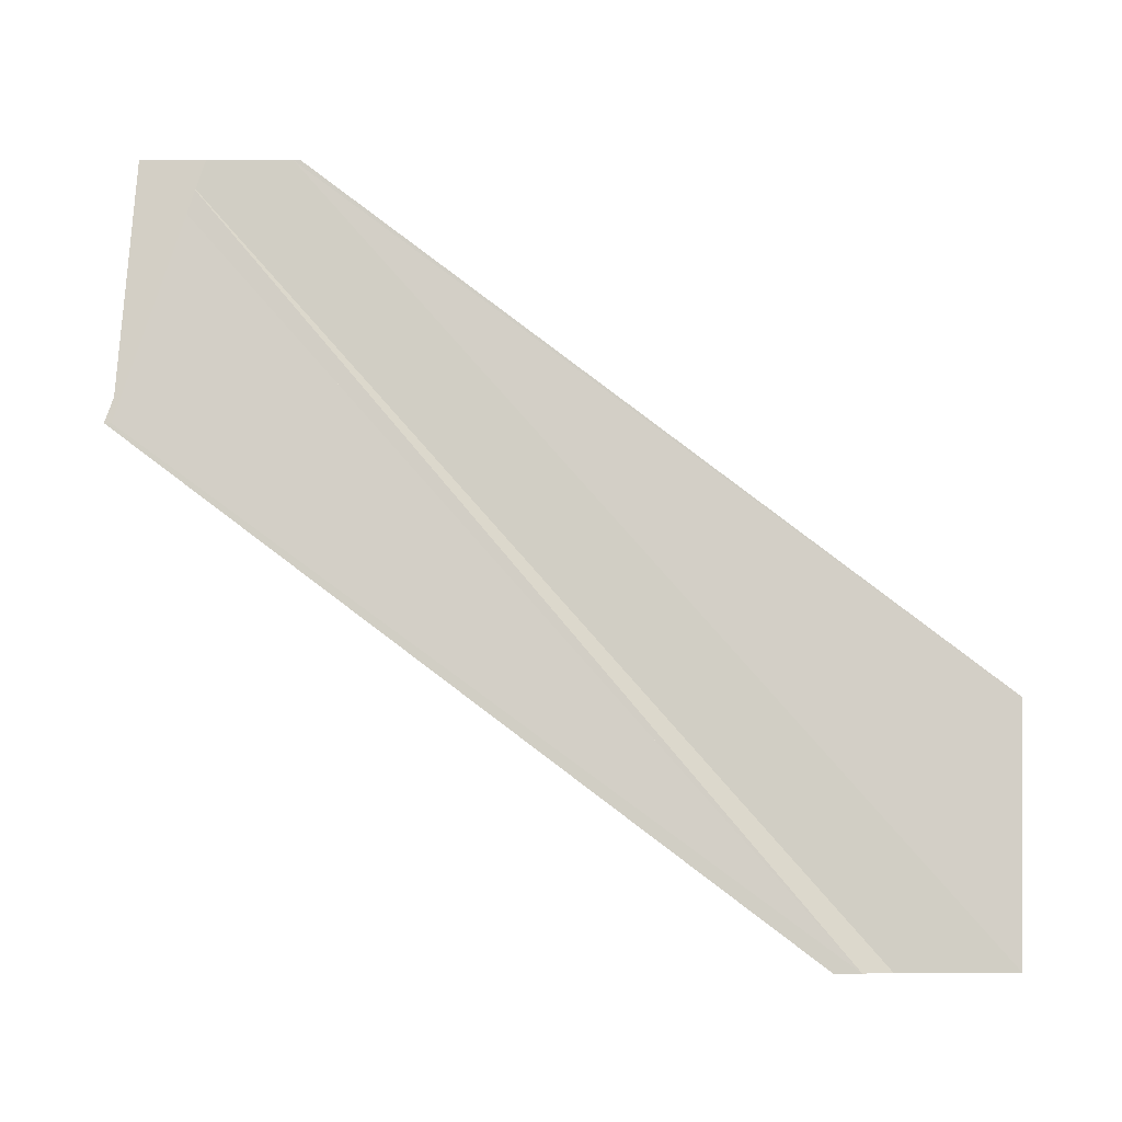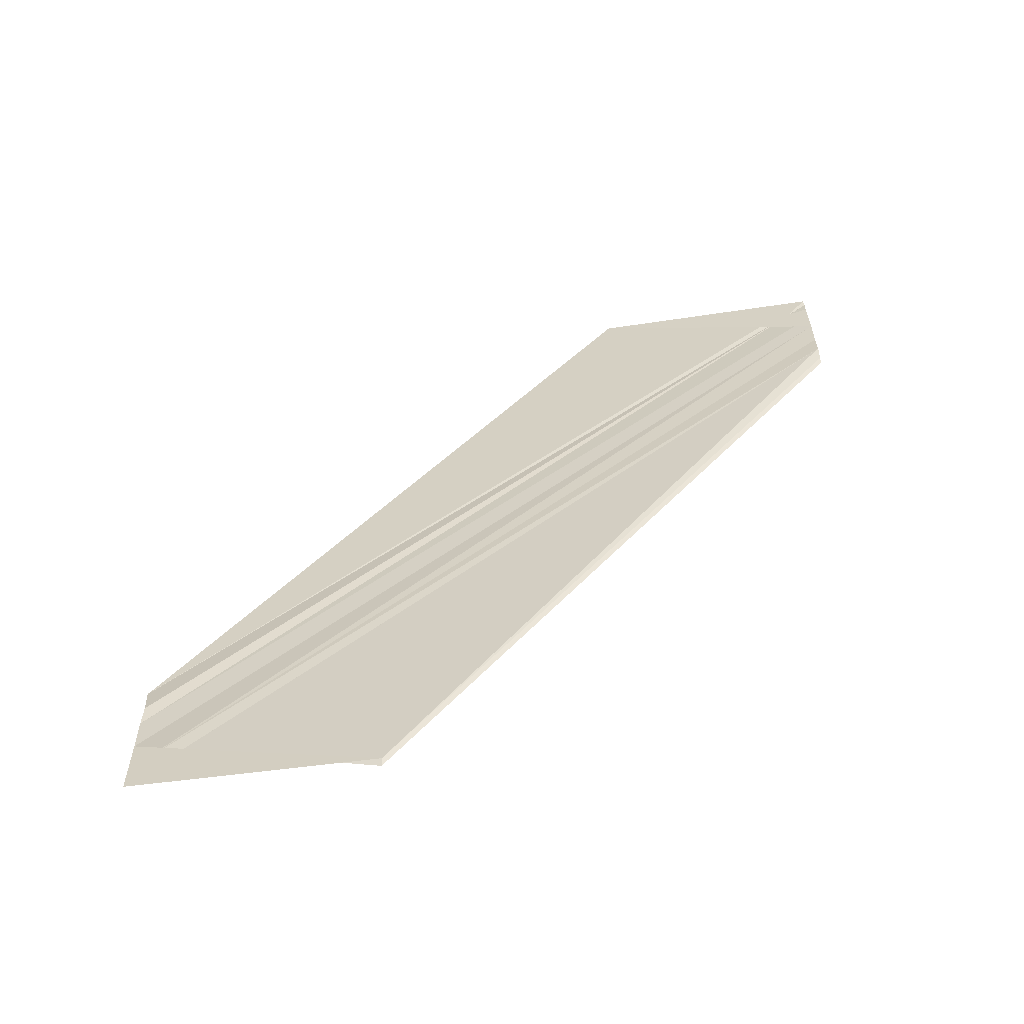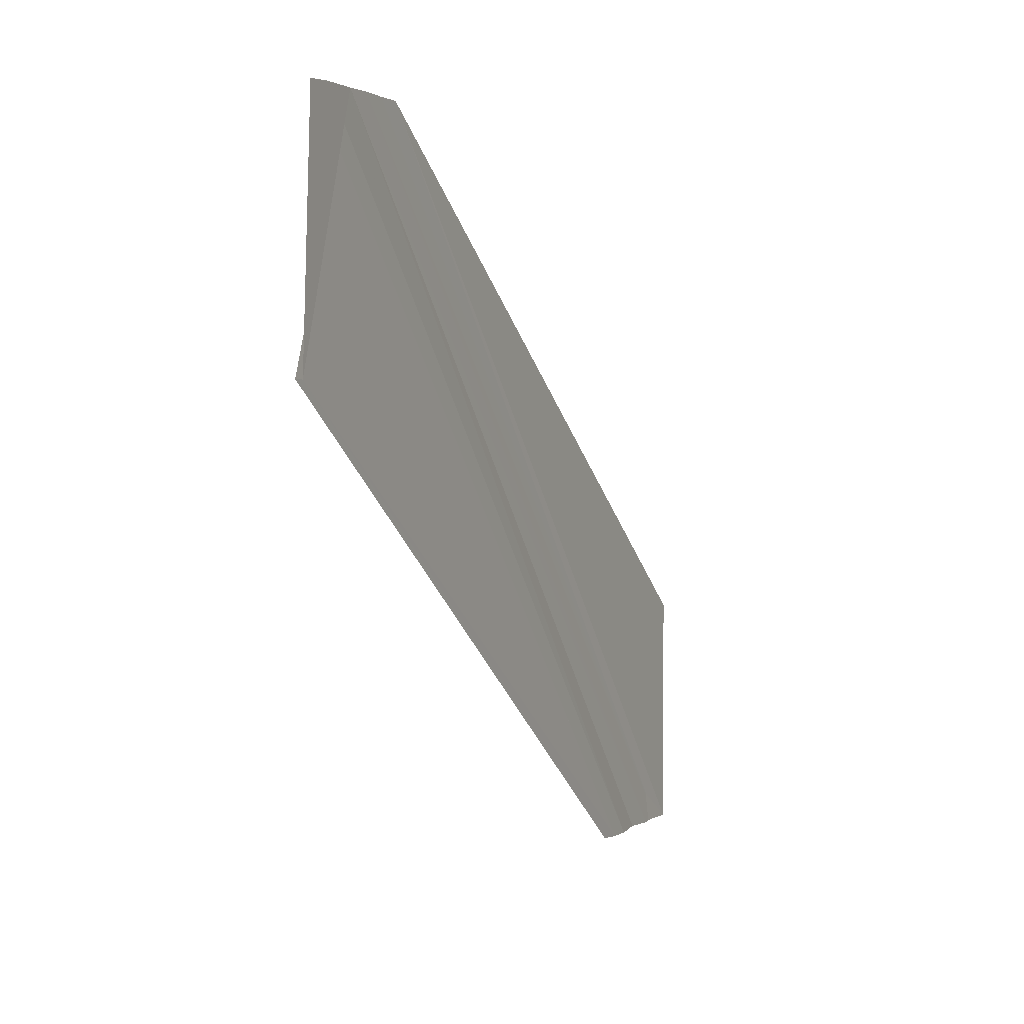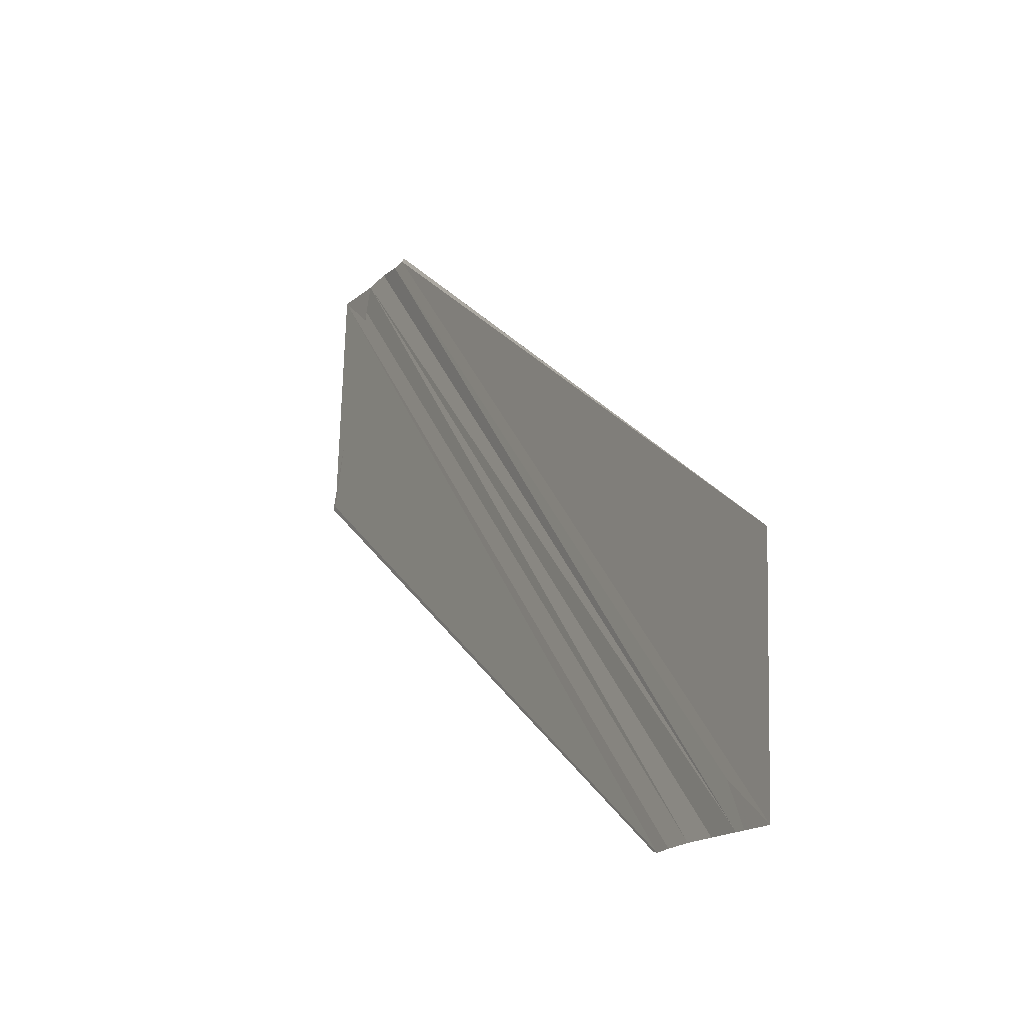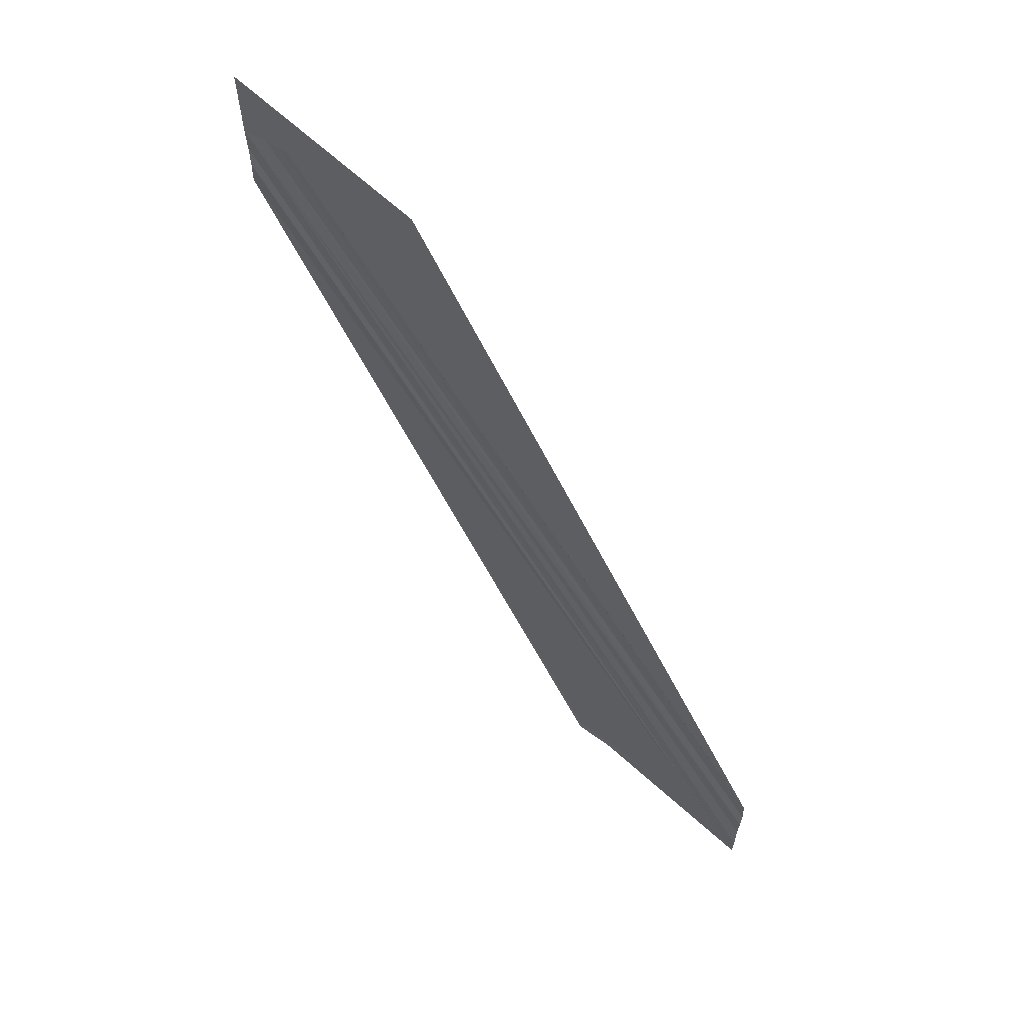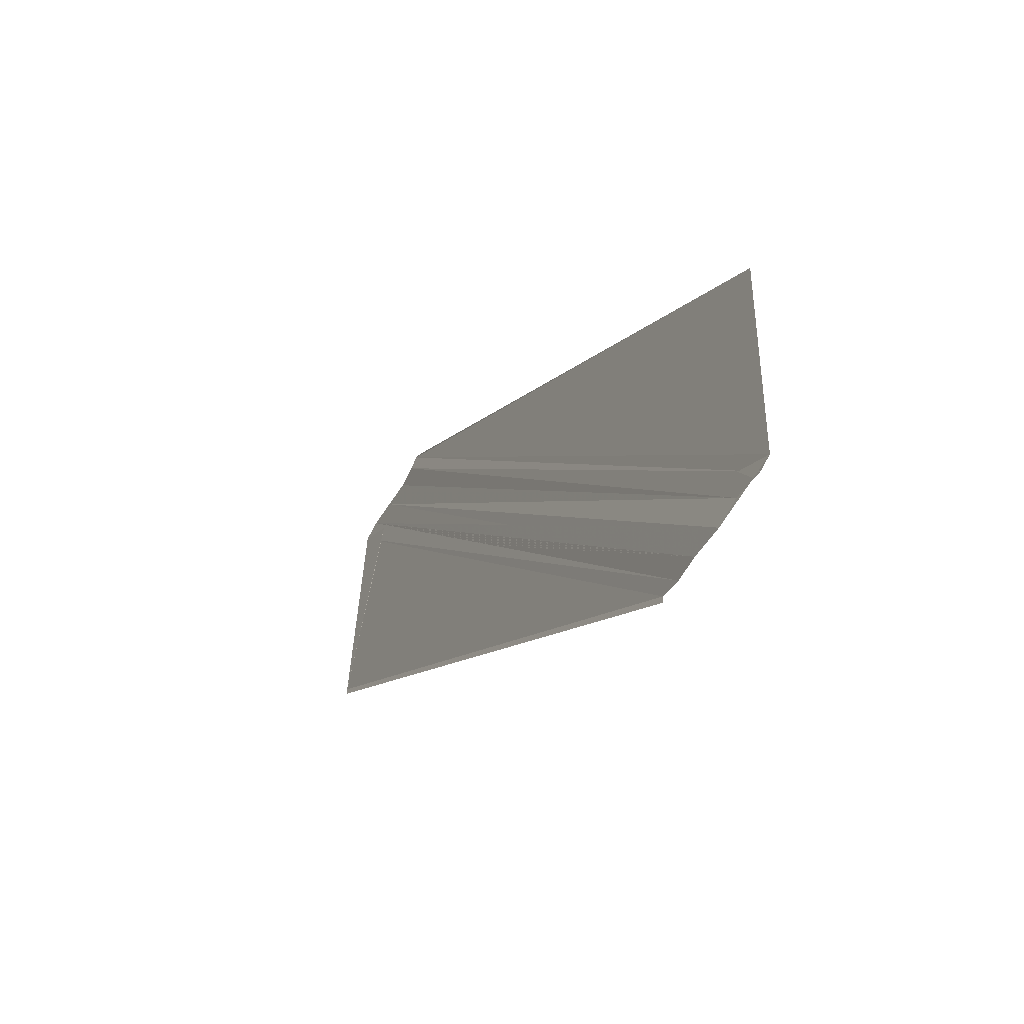
<metadata>
{"format":"obj","ext":"obj","renderer":"f3d","projection":"perspective","resolution":1024,"background":"white","views":[{"elev":-7.8,"azim":-90.8,"up":"+Y"},{"elev":-59.4,"azim":-79.9,"up":"+Z"},{"elev":2.4,"azim":-154.9,"up":"+Y"},{"elev":-17.9,"azim":-30.0,"up":"+Y"},{"elev":63.1,"azim":134.2,"up":"+Z"},{"elev":-50.7,"azim":-27.9,"up":"+Y"}]}
</metadata>
<code>
o 21401
v 2223 1866 9.03
v 2223 1866 9.029
v 2223 1866 9.003
v 2223 1866 9.031
v 2223 1866 9.033
v 2223 1866 9.033
v 2223 1866 9.033
v 2223 1866 9.033
v 2223 1866 9.033
v 2223 1866 9.007
v 2223 1866 9.033
v 2223 1866 9.007
v 2223 1866 9.006
v 2223 1866 9.032
v 2223 1866 9.031
v 2223 1866 9.005
v 2223 1866 9.029
v 2223 1866 9.002
v 2223 1866 9.001
v 2223 1866 9
v 2223 1866 9.027
v 2223 1866 9.027
v 2223 1866 9.026
v 2223 1866 9
v 2223 1866 9.027
v 2223 1866 9
v 2223 1866 9.029
v 2223 1866 9.027
v 2223 1866 9.002
v 2223 1866 9.03
v 2223 1866 9.03
v 2223 1866 9.003
v 2223 1866 9.005
v 2223 1866 9.031
v 2223 1866 9.032
v 2223 1866 9.027
v 2223 1866 9.001
v 2223 1866 9
v 2223 1866 9.027
v 2223 1866 9.026
v 2223 1866 9.032
v 2223 1866 9.006
v 2223 1866 9.007
v 2223 1866 9.033
v 2223 1866 9.033
v 2223 1866 9.007
v 2223 1866 9.003
v 2223 1866 9.001
v 2223 1866 9.026
v 2223 1866 9
v 2223 1866 9
v 2223 1866 9.003
v 2223 1866 9
v 2223 1866 9
f 1 2 3
f 1 4 3
f 1 5 6
f 1 7 8
f 9 7 10
f 10 11 12
f 13 11 12
f 14 7 13
f 14 4 13
f 13 15 16
f 3 15 16
f 3 17 18
f 19 17 18
f 3 20 19
f 21 2 19
f 21 22 19
f 23 22 24
f 19 25 26
f 24 25 26
f 27 28 29
f 27 30 29
f 29 31 32
f 33 31 32
f 34 30 33
f 34 35 33
f 29 36 37
f 38 36 37
f 39 28 38
f 39 40 38
f 33 41 42
f 43 41 42
f 44 35 43
f 44 5 43
f 43 45 46
f 47 48 38
f 38 49 50
f 47 51 50
f 52 53 54

</code>
